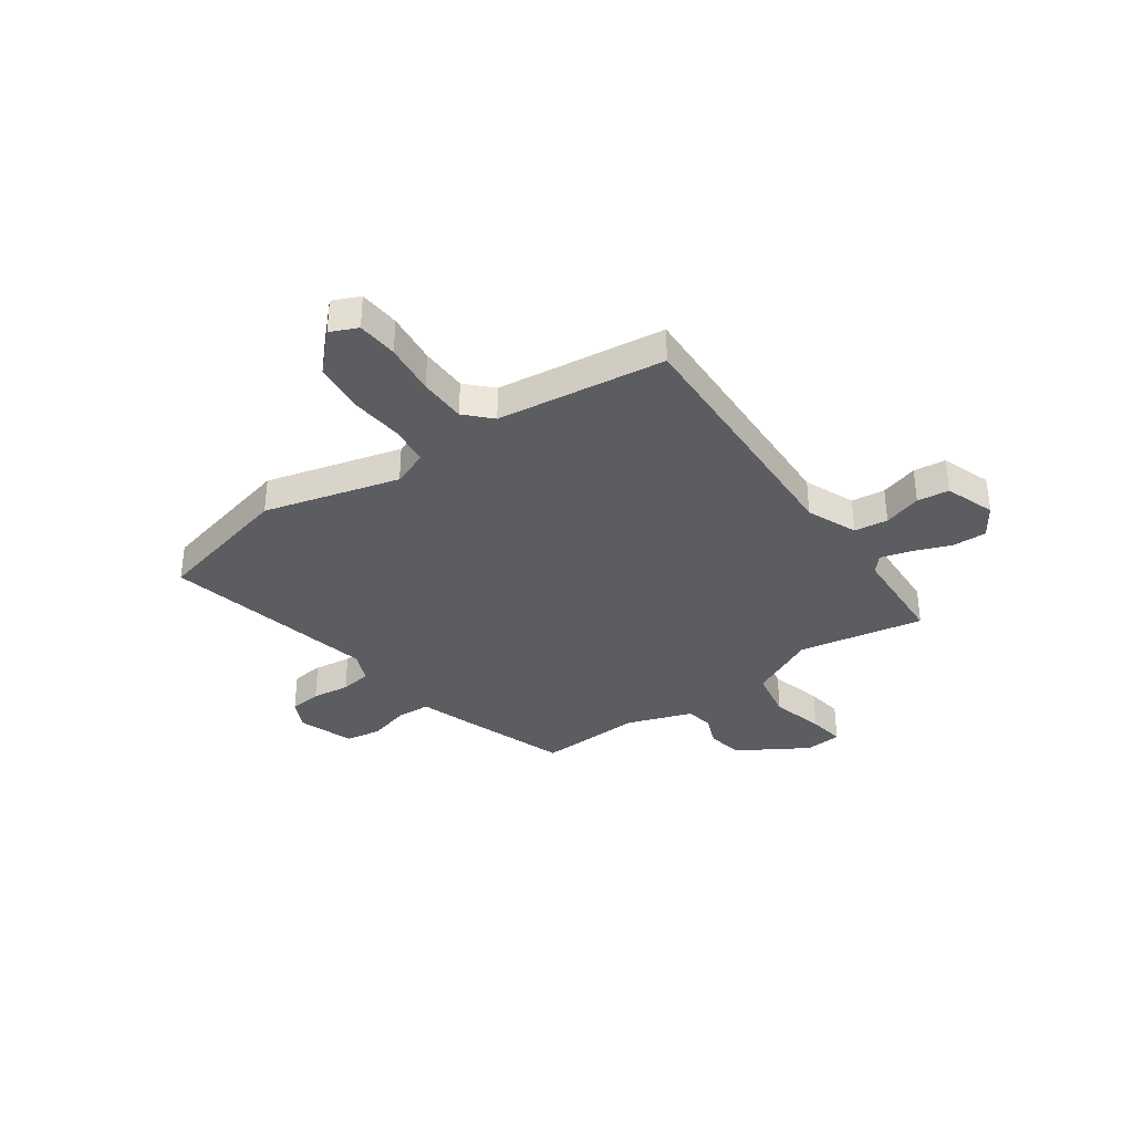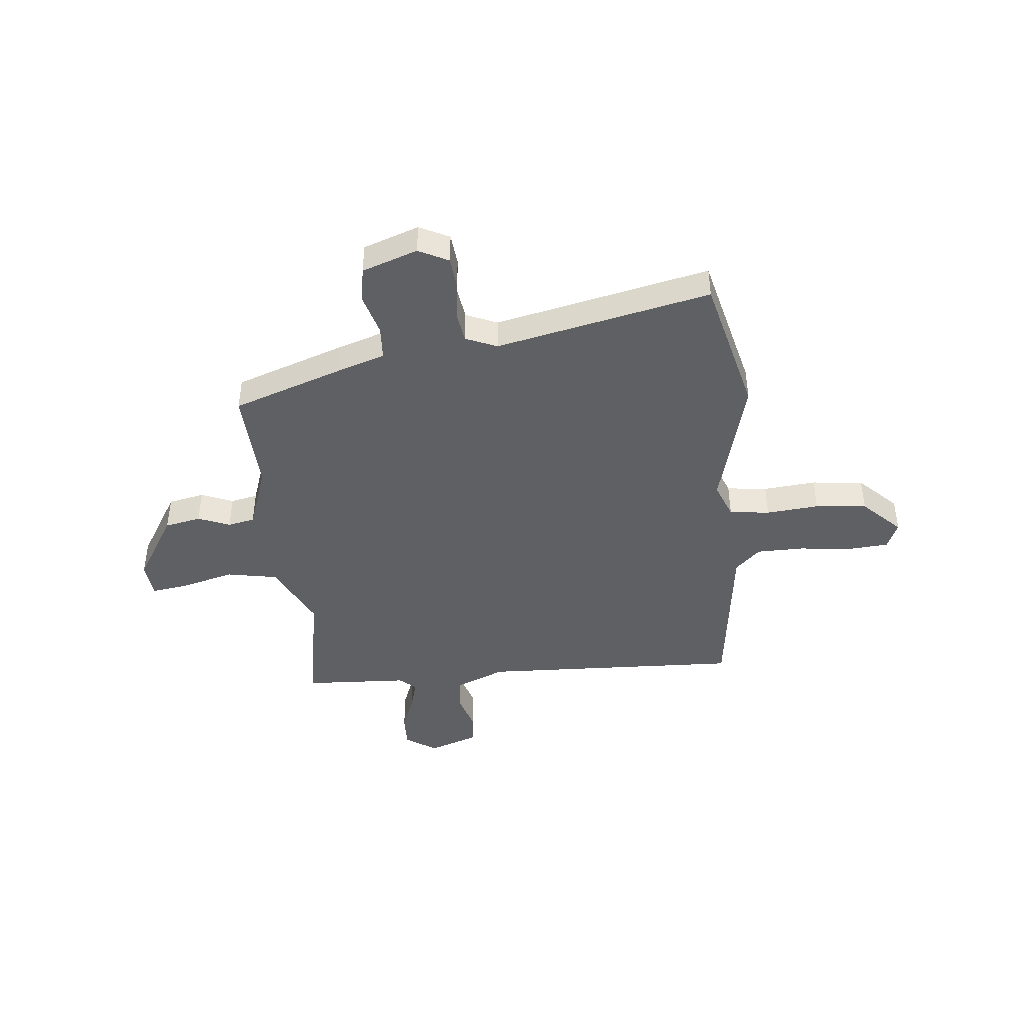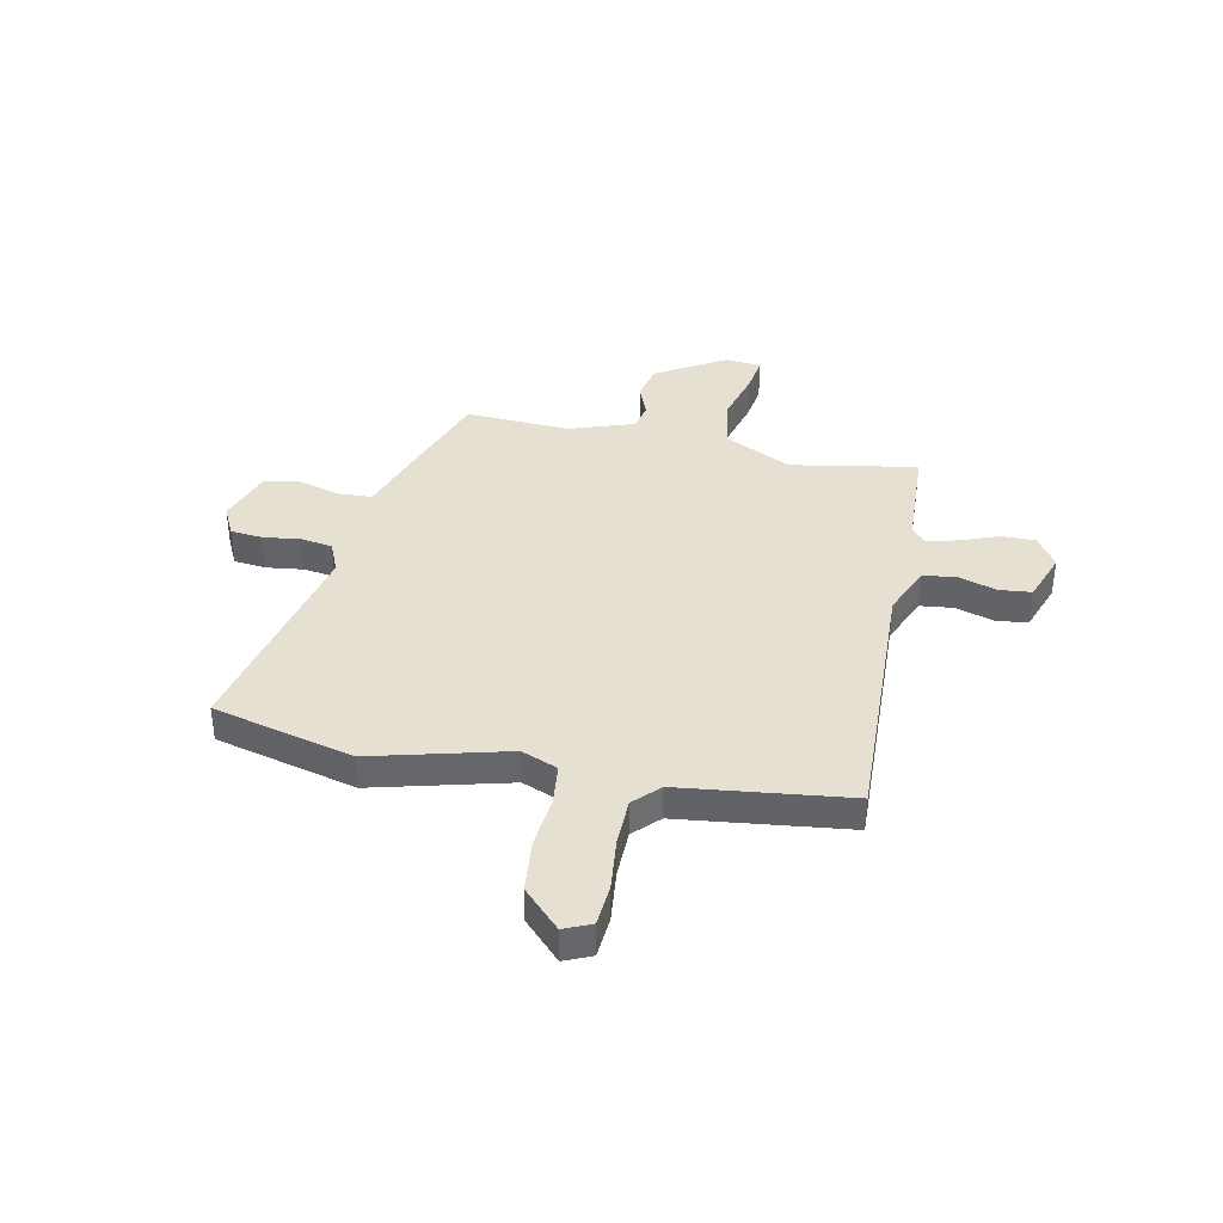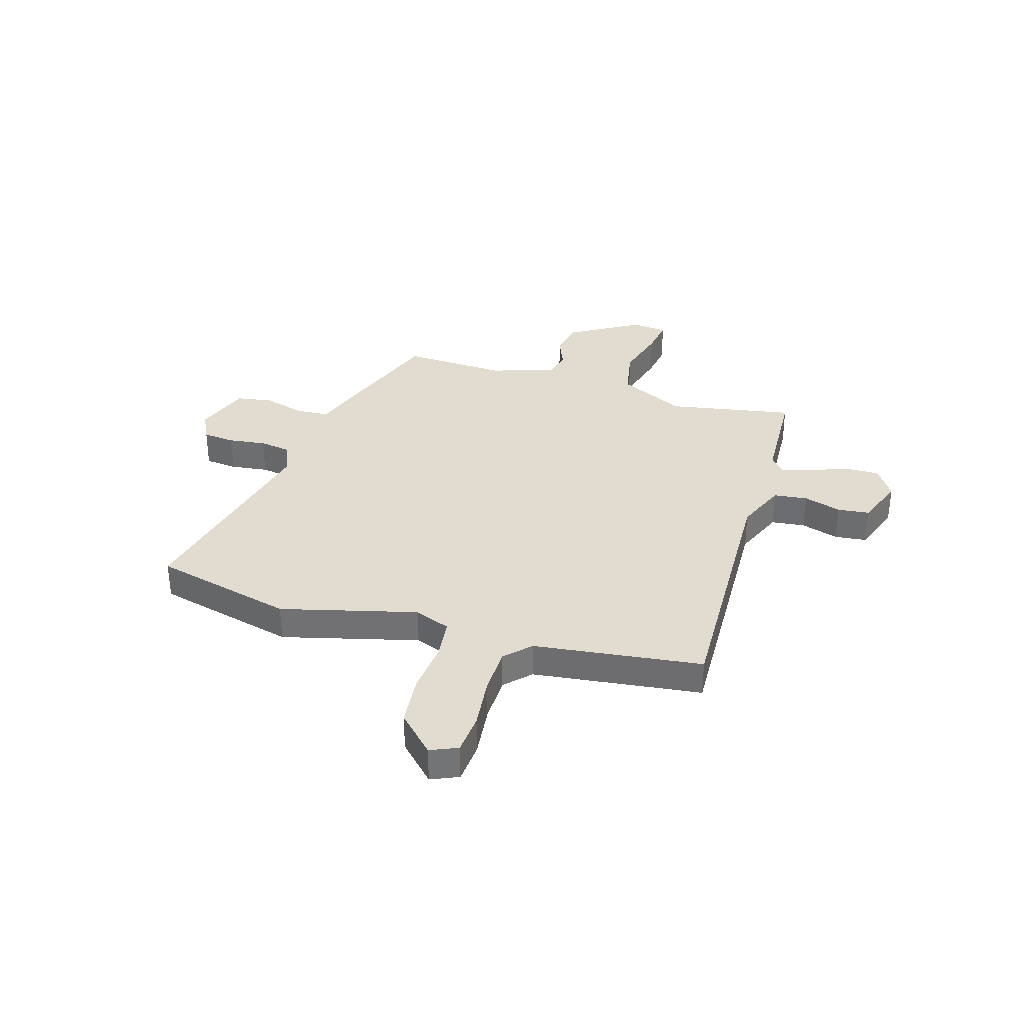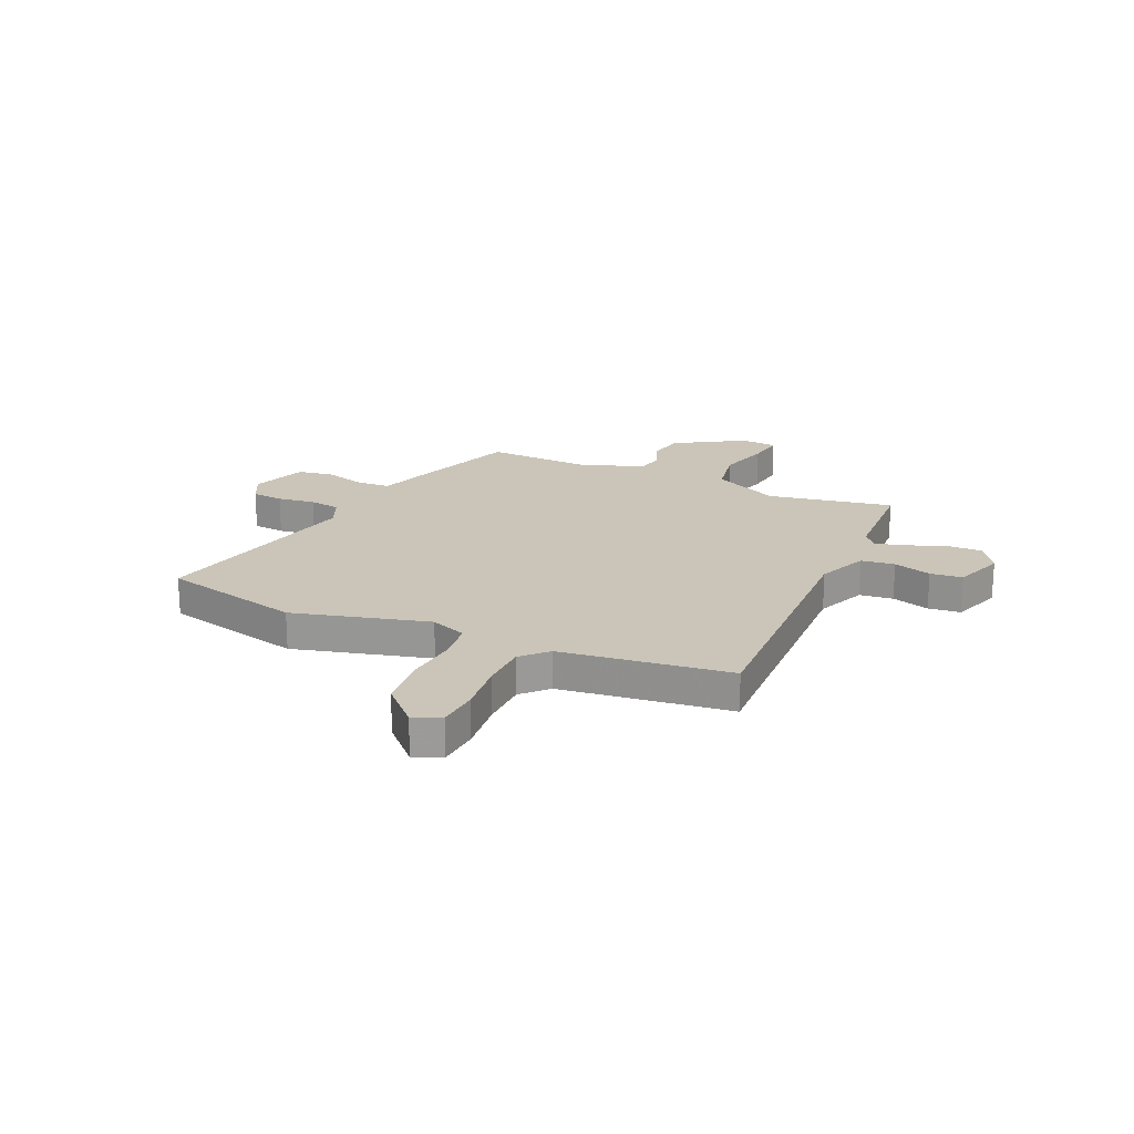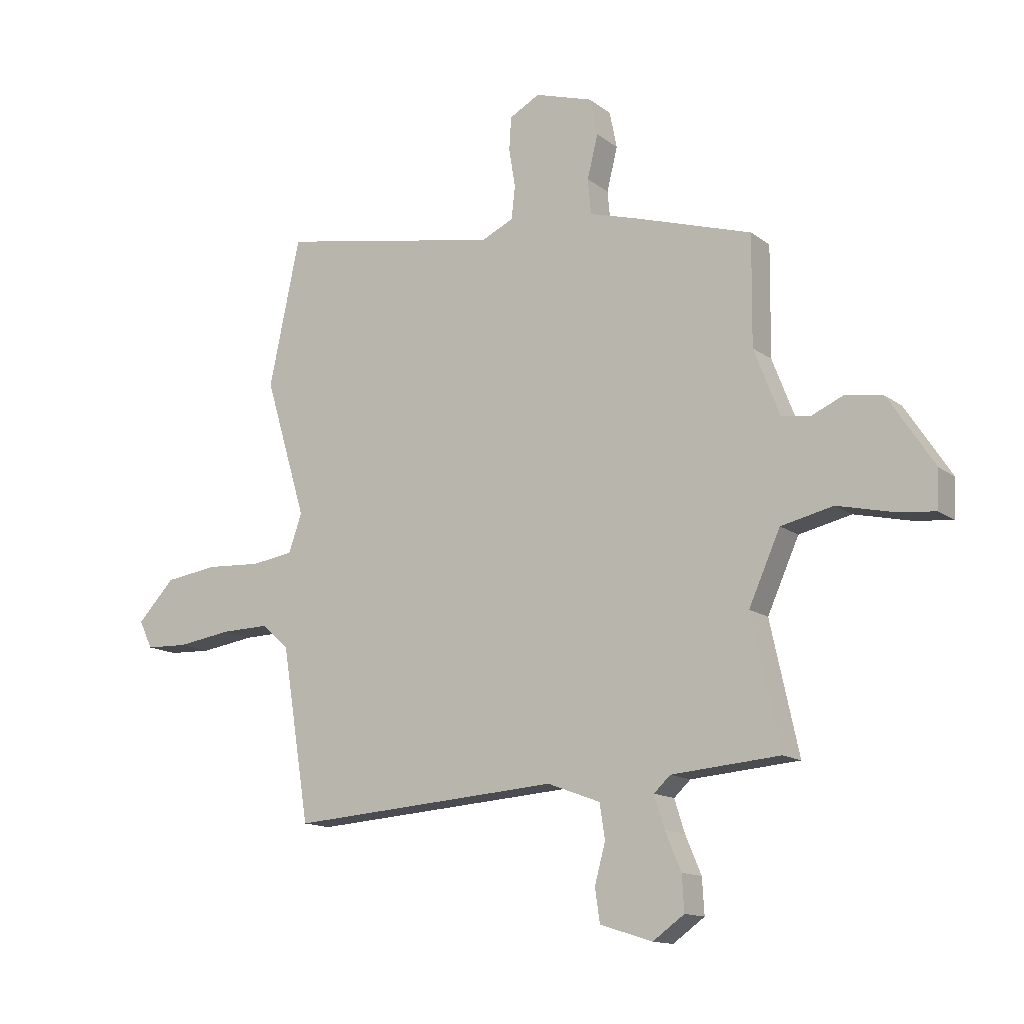
<metadata>
{"format":"obj","ext":"obj","renderer":"f3d","projection":"perspective","resolution":1024,"background":"white","views":[{"elev":-35.4,"azim":127.2,"up":"+Y"},{"elev":-43.5,"azim":7.6,"up":"+Y"},{"elev":38.4,"azim":103.9,"up":"+Y"},{"elev":34.4,"azim":108.9,"up":"+Y"},{"elev":20.4,"azim":116.2,"up":"+Y"},{"elev":-13.6,"azim":-148.0,"up":"+Z"}]}
</metadata>
<code>
v 0.437 0.07 -0.517
v -0.071 0.07 -0.48
v -0.17 0.07 -0.517
v -0.18 0.07 -0.582
v -0.16 0.07 -0.656
v -0.169 0.07 -0.718
v -0.267 0.07 -0.749
v -0.326 0.07 -0.707
v -0.322 0.07 -0.641
v -0.292 0.07 -0.57
v -0.273 0.07 -0.51
v -0.304 0.07 -0.481
v -0.507 0.07 -0.464
v -0.454 0.07 -0.222
v -0.513 0.07 -0.09
v -0.611 0.07 -0.068
v -0.715 0.07 -0.092
v -0.787 0.07 -0.1
v -0.791 0.07 -0.029
v -0.705 0.07 0.102
v -0.634 0.07 0.114
v -0.573 0.07 0.087
v -0.52 0.07 0.096
v -0.472 0.07 0.22
v -0.474 0.07 0.424
v -0.256 0.07 0.492
v -0.163 0.07 0.519
v -0.157 0.07 0.585
v -0.177 0.07 0.666
v -0.163 0.07 0.735
v -0.054 0.07 0.769
v 0.003 0.07 0.738
v 0.007 0.07 0.676
v -0.005 0.07 0.603
v 0.002 0.07 0.542
v 0.062 0.07 0.514
v 0.481 0.07 0.591
v 0.539 0.07 0.316
v 0.461 0.07 0.056
v 0.486 0.07 -0.015
v 0.564 0.07 -0.027
v 0.667 0.07 -0.021
v 0.767 0.07 -0.035
v 0.837 0.07 -0.109
v 0.812 0.07 -0.161
v 0.732 0.07 -0.164
v 0.631 0.07 -0.149
v 0.539 0.07 -0.147
v 0.489 0.07 -0.192
v 0.437 0 -0.517
v -0.071 0 -0.48
v -0.17 0 -0.517
v -0.18 0 -0.582
v -0.16 0 -0.656
v -0.169 0 -0.718
v -0.267 0 -0.749
v -0.326 0 -0.707
v -0.322 0 -0.641
v -0.292 0 -0.57
v -0.273 0 -0.51
v -0.304 0 -0.481
v -0.507 0 -0.464
v -0.454 0 -0.222
v -0.513 0 -0.09
v -0.611 0 -0.068
v -0.715 0 -0.092
v -0.787 0 -0.1
v -0.791 0 -0.029
v -0.705 0 0.102
v -0.634 0 0.114
v -0.573 0 0.087
v -0.52 0 0.096
v -0.472 0 0.22
v -0.474 0 0.424
v -0.256 0 0.492
v -0.163 0 0.519
v -0.157 0 0.585
v -0.177 0 0.666
v -0.163 0 0.735
v -0.054 0 0.769
v 0.003 0 0.738
v 0.007 0 0.676
v -0.005 0 0.603
v 0.002 0 0.542
v 0.062 0 0.514
v 0.481 0 0.591
v 0.539 0 0.316
v 0.461 0 0.056
v 0.486 0 -0.015
v 0.564 0 -0.027
v 0.667 0 -0.021
v 0.767 0 -0.035
v 0.837 0 -0.109
v 0.812 0 -0.161
v 0.732 0 -0.164
v 0.631 0 -0.149
v 0.539 0 -0.147
v 0.489 0 -0.192
f 44 45 46 47
f 44 47 48
f 41 42 43 44
f 40 41 44 48
f 36 37 38 39
f 35 36 39 40
f 31 32 33 34
f 31 34 35
f 28 29 30 31
f 27 28 31 35
f 24 25 26 27
f 23 24 27 35
f 19 20 21 22
f 19 22 23
f 16 17 18 19
f 16 19 23
f 15 16 23 35
f 12 13 14
f 11 12 14 15
f 7 8 9 10
f 7 10 11
f 4 5 6 7
f 3 4 7 11
f 2 3 11 15
f 49 1 2 15
f 40 48 49
f 15 35 40 49
f 96 95 94 93
f 97 96 93
f 93 92 91 90
f 97 93 90 89
f 88 87 86 85
f 89 88 85 84
f 83 82 81 80
f 84 83 80
f 80 79 78 77
f 84 80 77 76
f 76 75 74 73
f 84 76 73 72
f 71 70 69 68
f 72 71 68
f 68 67 66 65
f 72 68 65
f 84 72 65 64
f 63 62 61
f 64 63 61 60
f 59 58 57 56
f 60 59 56
f 56 55 54 53
f 60 56 53 52
f 64 60 52 51
f 64 51 50 98
f 98 97 89
f 98 89 84 64
f 1 50 51 2
f 2 51 52 3
f 3 52 53 4
f 4 53 54 5
f 5 54 55 6
f 6 55 56 7
f 7 56 57 8
f 8 57 58 9
f 9 58 59 10
f 10 59 60 11
f 11 60 61 12
f 12 61 62 13
f 13 62 63 14
f 14 63 64 15
f 15 64 65 16
f 16 65 66 17
f 17 66 67 18
f 18 67 68 19
f 19 68 69 20
f 20 69 70 21
f 21 70 71 22
f 22 71 72 23
f 23 72 73 24
f 24 73 74 25
f 25 74 75 26
f 26 75 76 27
f 27 76 77 28
f 28 77 78 29
f 29 78 79 30
f 30 79 80 31
f 31 80 81 32
f 32 81 82 33
f 33 82 83 34
f 34 83 84 35
f 35 84 85 36
f 36 85 86 37
f 37 86 87 38
f 38 87 88 39
f 39 88 89 40
f 40 89 90 41
f 41 90 91 42
f 42 91 92 43
f 43 92 93 44
f 44 93 94 45
f 45 94 95 46
f 46 95 96 47
f 47 96 97 48
f 48 97 98 49
f 49 98 50 1

</code>
